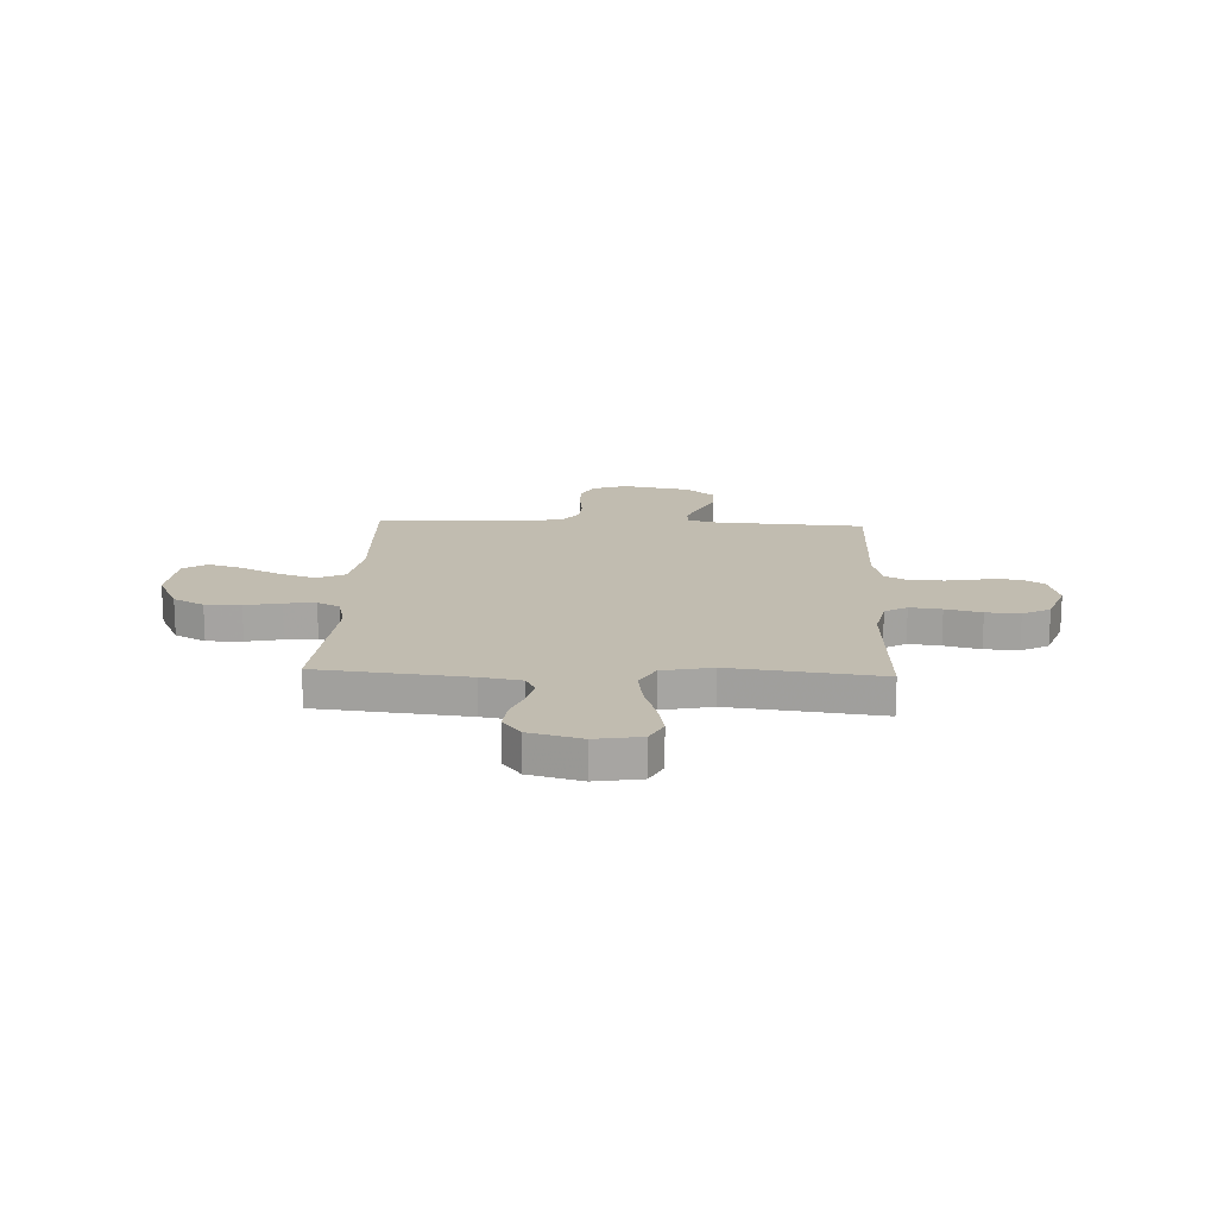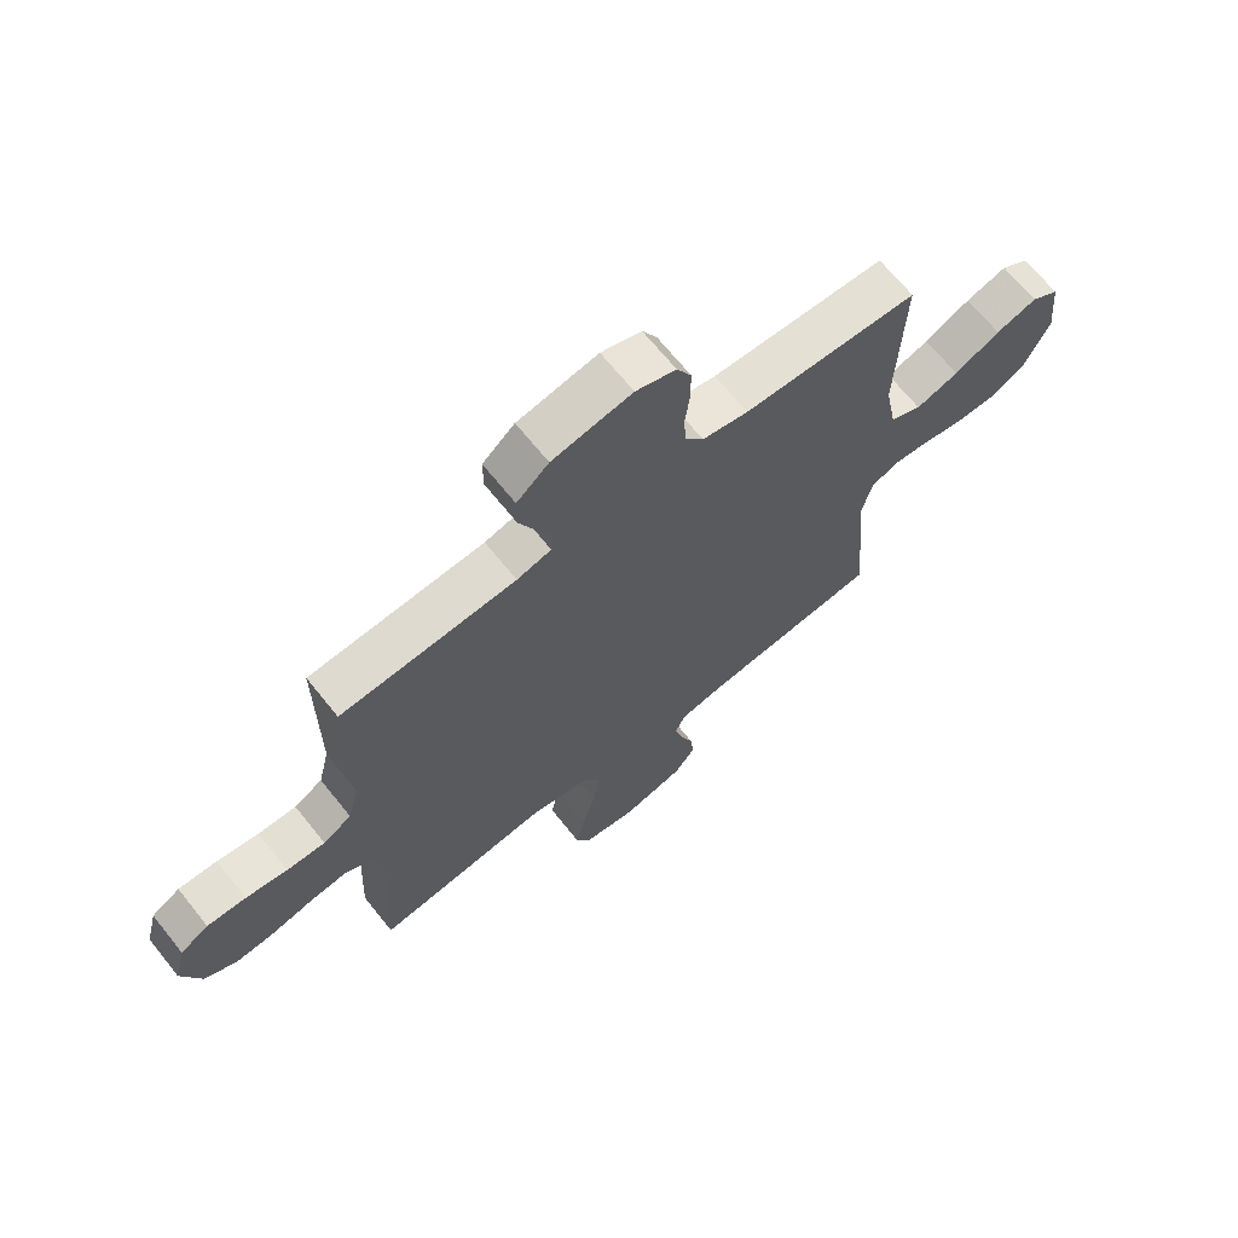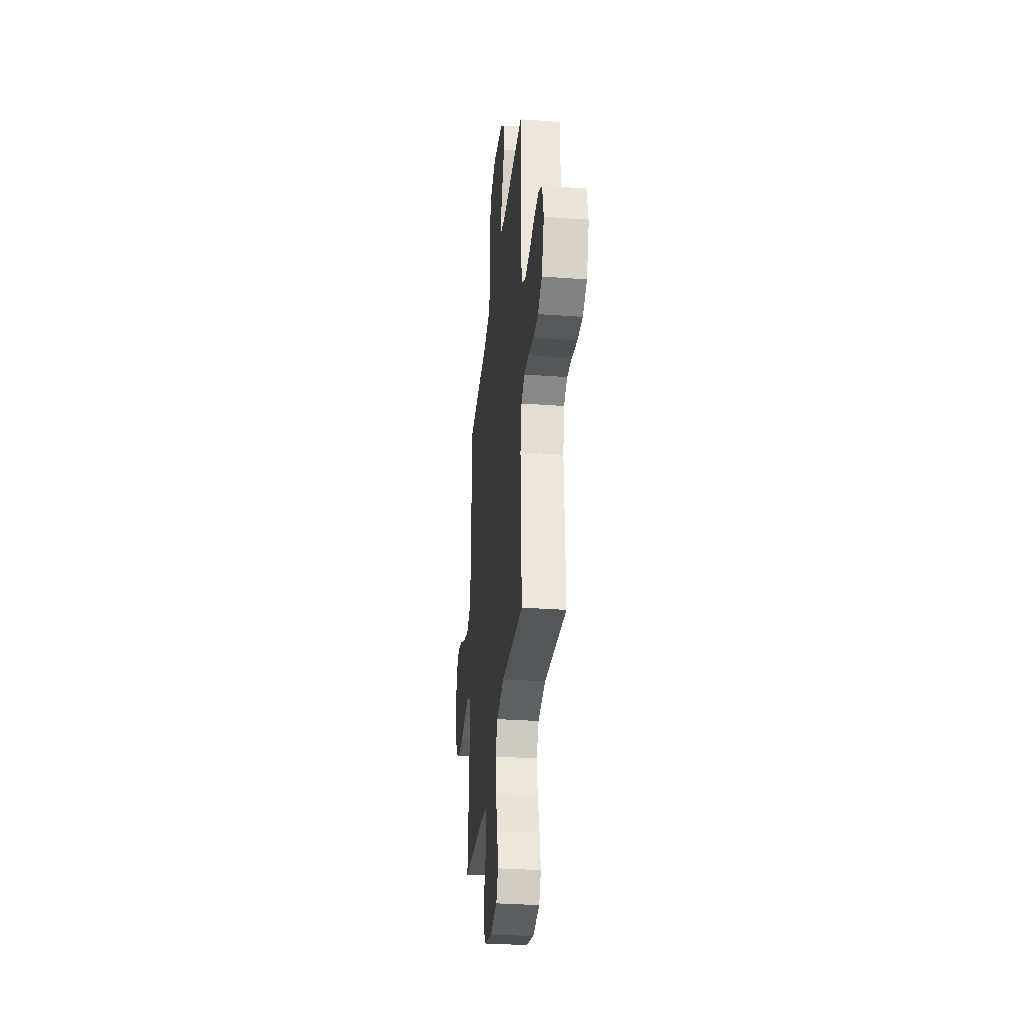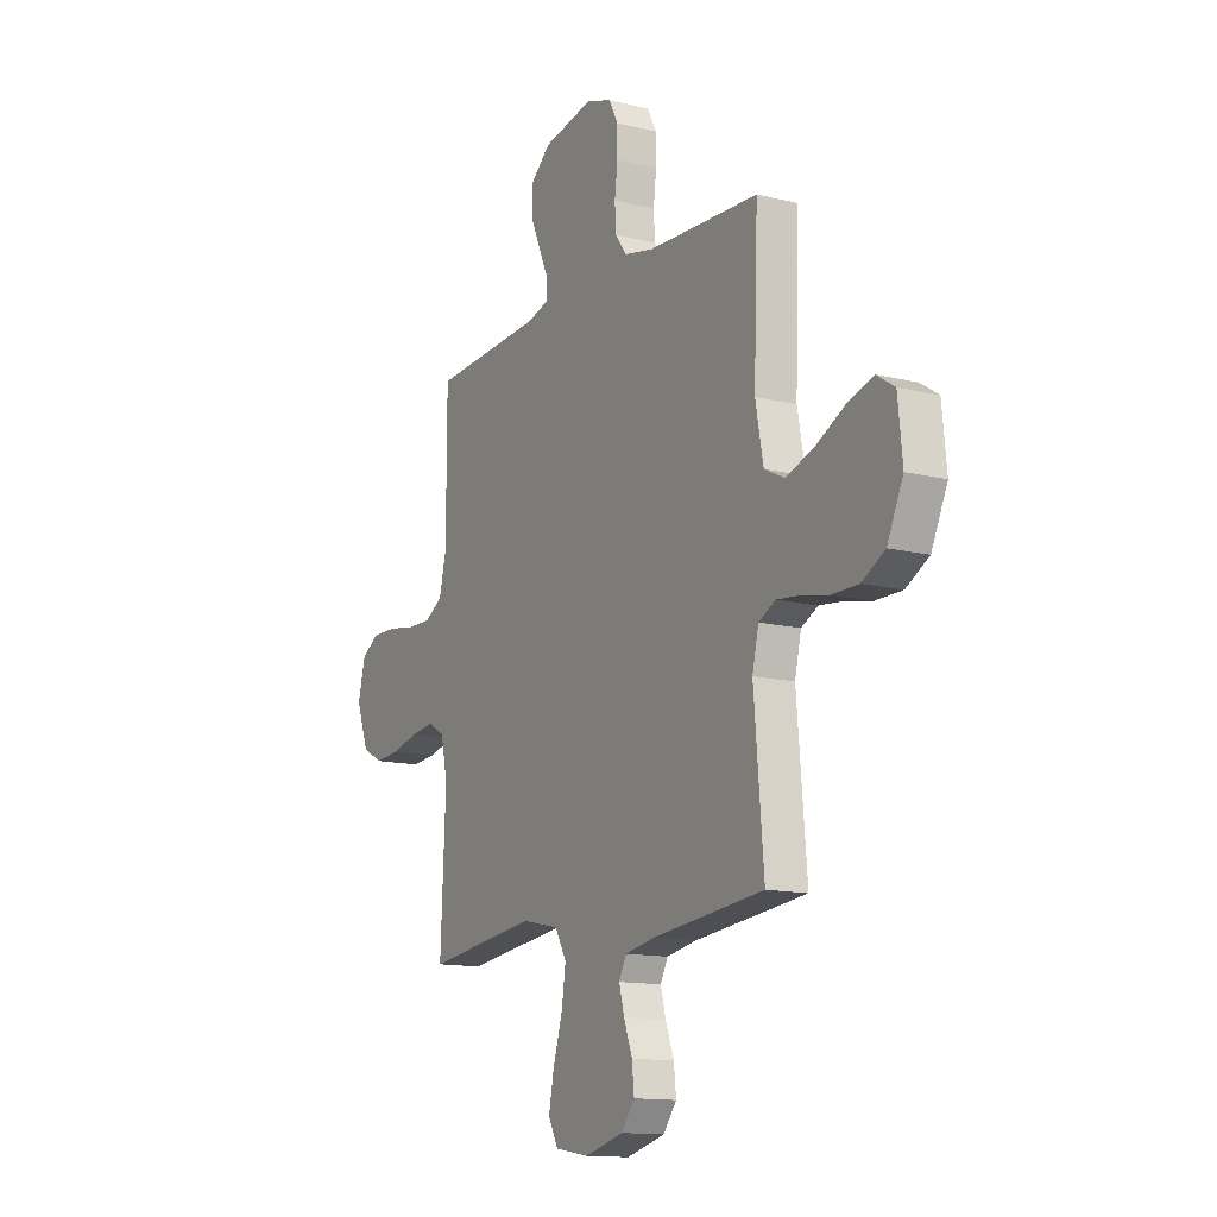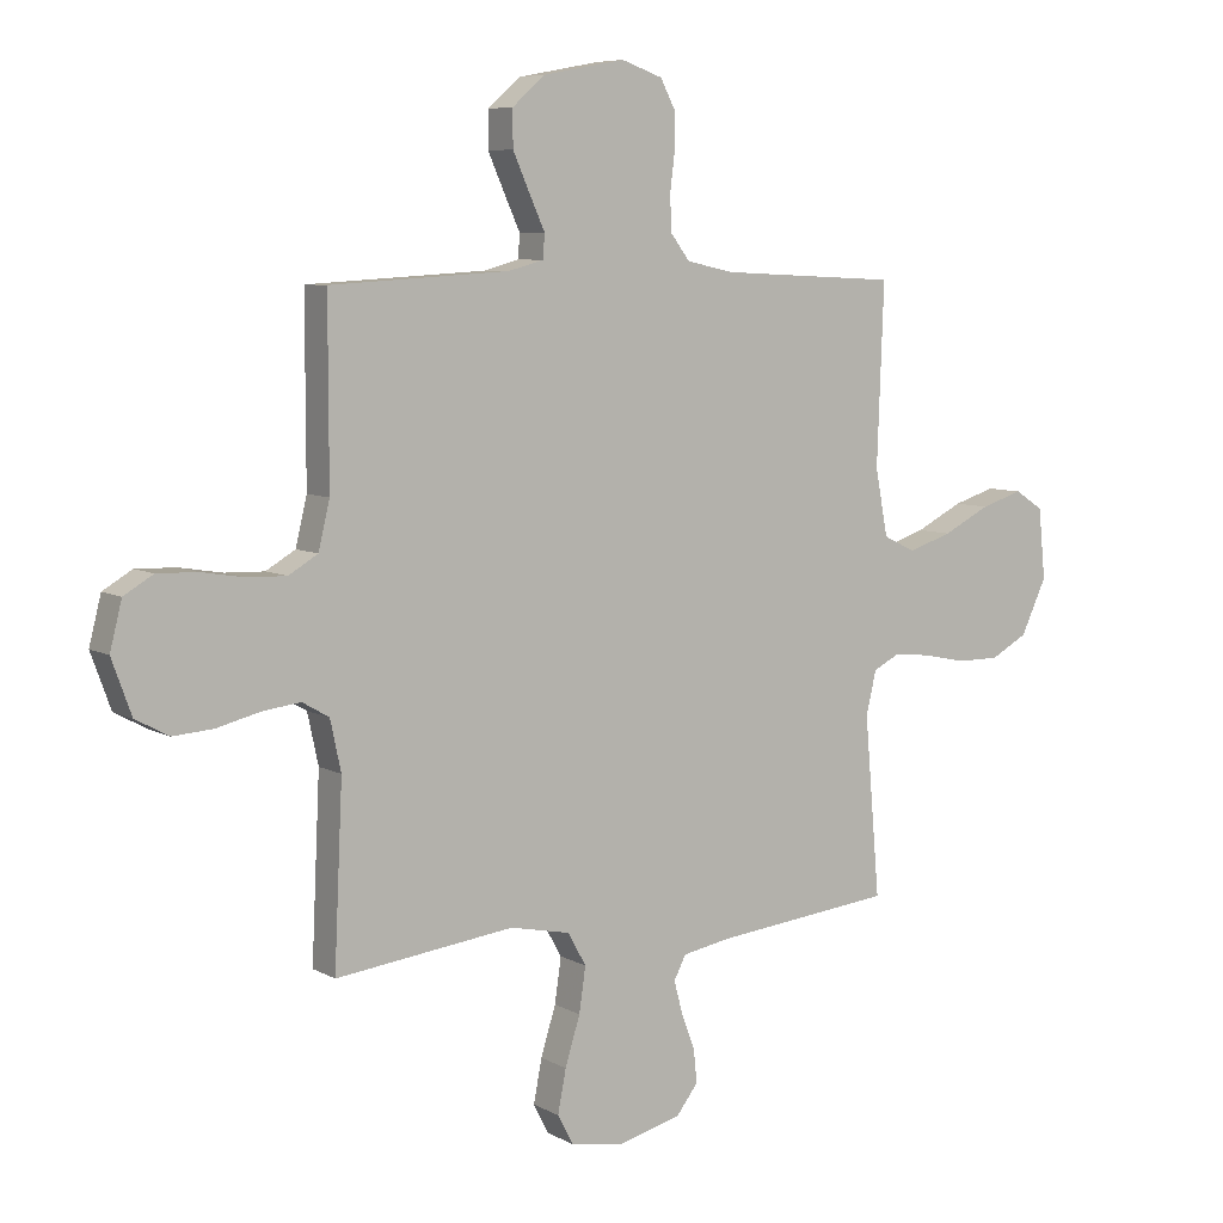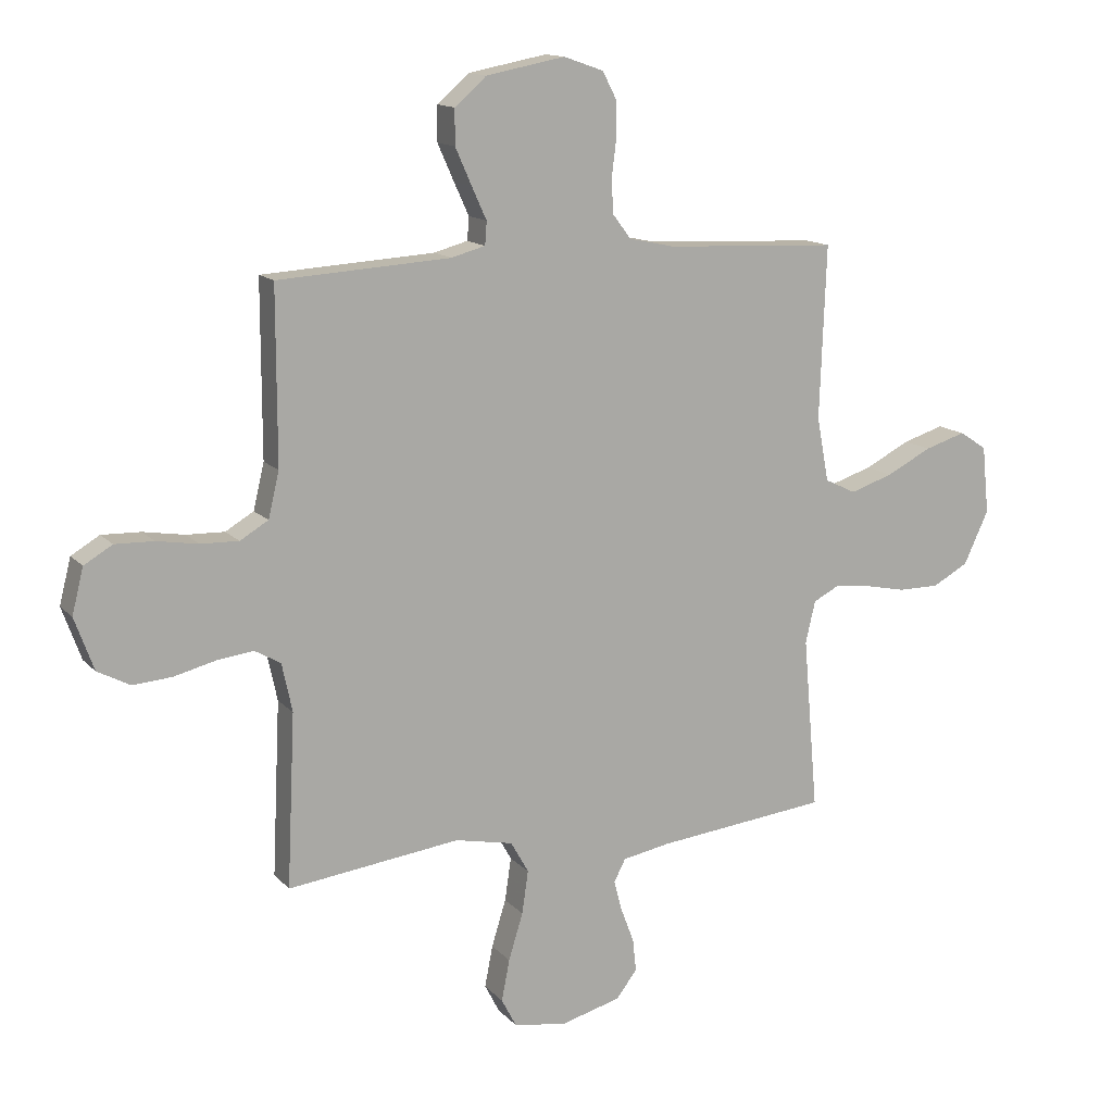
<metadata>
{"format":"obj","ext":"obj","renderer":"f3d","projection":"perspective","resolution":1024,"background":"white","views":[{"elev":16.5,"azim":-177.6,"up":"+Y"},{"elev":67.9,"azim":-38.8,"up":"+Z"},{"elev":-32.6,"azim":-95.7,"up":"+Z"},{"elev":-13.4,"azim":60.8,"up":"+Z"},{"elev":7.1,"azim":-33.4,"up":"+Z"},{"elev":13.7,"azim":-25.8,"up":"+Z"}]}
</metadata>
<code>
v -0.5 0.07 -0.5
v -0.486 0.07 -0.2
v -0.504 0.07 -0.116
v -0.549 0.07 -0.09
v -0.613 0.07 -0.098
v -0.685 0.07 -0.116
v -0.753 0.07 -0.121
v -0.809 0.07 -0.091
v -0.842 0.07 0
v -0.822 0.07 0.079
v -0.773 0.07 0.108
v -0.706 0.07 0.106
v -0.634 0.07 0.094
v -0.568 0.07 0.092
v -0.519 0.07 0.121
v -0.5 0.07 0.2
v -0.5 0.07 0.5
v -0.2 0.07 0.518
v -0.141 0.07 0.534
v -0.138 0.07 0.574
v -0.164 0.07 0.631
v -0.192 0.07 0.694
v -0.192 0.07 0.755
v -0.137 0.07 0.803
v 0 0.07 0.829
v 0.069 0.07 0.805
v 0.094 0.07 0.757
v 0.094 0.07 0.696
v 0.086 0.07 0.631
v 0.089 0.07 0.573
v 0.121 0.07 0.531
v 0.2 0.07 0.514
v 0.5 0.07 0.5
v 0.489 0.07 0.2
v 0.51 0.07 0.089
v 0.564 0.07 0.063
v 0.638 0.07 0.087
v 0.717 0.07 0.127
v 0.788 0.07 0.149
v 0.836 0.07 0.118
v 0.848 0.07 0
v 0.805 0.07 -0.092
v 0.743 0.07 -0.126
v 0.671 0.07 -0.126
v 0.599 0.07 -0.111
v 0.536 0.07 -0.104
v 0.491 0.07 -0.127
v 0.474 0.07 -0.2
v 0.5 0.07 -0.5
v 0.2 0.07 -0.532
v 0.118 0.07 -0.547
v 0.098 0.07 -0.586
v 0.112 0.07 -0.639
v 0.135 0.07 -0.7
v 0.141 0.07 -0.757
v 0.105 0.07 -0.804
v 0 0.07 -0.832
v -0.092 0.07 -0.817
v -0.118 0.07 -0.767
v -0.104 0.07 -0.695
v -0.079 0.07 -0.614
v -0.068 0.07 -0.539
v -0.099 0.07 -0.484
v -0.2 0.07 -0.463
v -0.5 0 -0.5
v -0.486 0 -0.2
v -0.504 0 -0.116
v -0.549 0 -0.09
v -0.613 0 -0.098
v -0.685 0 -0.116
v -0.753 0 -0.121
v -0.809 0 -0.091
v -0.842 0 0
v -0.822 0 0.079
v -0.773 0 0.108
v -0.706 0 0.106
v -0.634 0 0.094
v -0.568 0 0.092
v -0.519 0 0.121
v -0.5 0 0.2
v -0.5 0 0.5
v -0.2 0 0.518
v -0.141 0 0.534
v -0.138 0 0.574
v -0.164 0 0.631
v -0.192 0 0.694
v -0.192 0 0.755
v -0.137 0 0.803
v 0 0 0.829
v 0.069 0 0.805
v 0.094 0 0.757
v 0.094 0 0.696
v 0.086 0 0.631
v 0.089 0 0.573
v 0.121 0 0.531
v 0.2 0 0.514
v 0.5 0 0.5
v 0.489 0 0.2
v 0.51 0 0.089
v 0.564 0 0.063
v 0.638 0 0.087
v 0.717 0 0.127
v 0.788 0 0.149
v 0.836 0 0.118
v 0.848 0 0
v 0.805 0 -0.092
v 0.743 0 -0.126
v 0.671 0 -0.126
v 0.599 0 -0.111
v 0.536 0 -0.104
v 0.491 0 -0.127
v 0.474 0 -0.2
v 0.5 0 -0.5
v 0.2 0 -0.532
v 0.118 0 -0.547
v 0.098 0 -0.586
v 0.112 0 -0.639
v 0.135 0 -0.7
v 0.141 0 -0.757
v 0.105 0 -0.804
v 0 0 -0.832
v -0.092 0 -0.817
v -0.118 0 -0.767
v -0.104 0 -0.695
v -0.079 0 -0.614
v -0.068 0 -0.539
v -0.099 0 -0.484
v -0.2 0 -0.463
f 59 60 61
f 58 59 61
f 57 58 61
f 56 57 61
f 55 56 61
f 54 55 61
f 53 54 61
f 52 53 61 62
f 51 52 62 63
f 48 49 50
f 50 51 63
f 48 50 63
f 47 48 63
f 43 44 45
f 42 43 45
f 41 42 45
f 40 41 45
f 39 40 45
f 38 39 45
f 37 38 45
f 36 37 45 46
f 35 36 46 47
f 32 33 34
f 47 63 64
f 35 47 64
f 34 35 64
f 32 34 64
f 31 32 64
f 27 28 29
f 26 27 29
f 25 26 29
f 24 25 29
f 23 24 29
f 22 23 29
f 21 22 29
f 20 21 29
f 19 20 29 30
f 16 17 18
f 30 31 64
f 19 30 64
f 18 19 64
f 16 18 64
f 15 16 64
f 11 12 13
f 10 11 13
f 9 10 13
f 8 9 13
f 7 8 13
f 6 7 13
f 5 6 13
f 4 5 13 14
f 64 1 2
f 64 2 3
f 15 64 3
f 3 4 14 15
f 125 124 123
f 125 123 122
f 125 122 121
f 125 121 120
f 125 120 119
f 125 119 118
f 125 118 117
f 126 125 117 116
f 127 126 116 115
f 114 113 112
f 127 115 114
f 127 114 112
f 127 112 111
f 109 108 107
f 109 107 106
f 109 106 105
f 109 105 104
f 109 104 103
f 109 103 102
f 109 102 101
f 110 109 101 100
f 111 110 100 99
f 98 97 96
f 128 127 111
f 128 111 99
f 128 99 98
f 128 98 96
f 128 96 95
f 93 92 91
f 93 91 90
f 93 90 89
f 93 89 88
f 93 88 87
f 93 87 86
f 93 86 85
f 93 85 84
f 94 93 84 83
f 82 81 80
f 128 95 94
f 128 94 83
f 128 83 82
f 128 82 80
f 128 80 79
f 77 76 75
f 77 75 74
f 77 74 73
f 77 73 72
f 77 72 71
f 77 71 70
f 77 70 69
f 78 77 69 68
f 66 65 128
f 67 66 128
f 67 128 79
f 79 78 68 67
f 1 65 66 2
f 2 66 67 3
f 3 67 68 4
f 4 68 69 5
f 5 69 70 6
f 6 70 71 7
f 7 71 72 8
f 8 72 73 9
f 9 73 74 10
f 10 74 75 11
f 11 75 76 12
f 12 76 77 13
f 13 77 78 14
f 14 78 79 15
f 15 79 80 16
f 16 80 81 17
f 17 81 82 18
f 18 82 83 19
f 19 83 84 20
f 20 84 85 21
f 21 85 86 22
f 22 86 87 23
f 23 87 88 24
f 24 88 89 25
f 25 89 90 26
f 26 90 91 27
f 27 91 92 28
f 28 92 93 29
f 29 93 94 30
f 30 94 95 31
f 31 95 96 32
f 32 96 97 33
f 33 97 98 34
f 34 98 99 35
f 35 99 100 36
f 36 100 101 37
f 37 101 102 38
f 38 102 103 39
f 39 103 104 40
f 40 104 105 41
f 41 105 106 42
f 42 106 107 43
f 43 107 108 44
f 44 108 109 45
f 45 109 110 46
f 46 110 111 47
f 47 111 112 48
f 48 112 113 49
f 49 113 114 50
f 50 114 115 51
f 51 115 116 52
f 52 116 117 53
f 53 117 118 54
f 54 118 119 55
f 55 119 120 56
f 56 120 121 57
f 57 121 122 58
f 58 122 123 59
f 59 123 124 60
f 60 124 125 61
f 61 125 126 62
f 62 126 127 63
f 63 127 128 64
f 64 128 65 1

</code>
